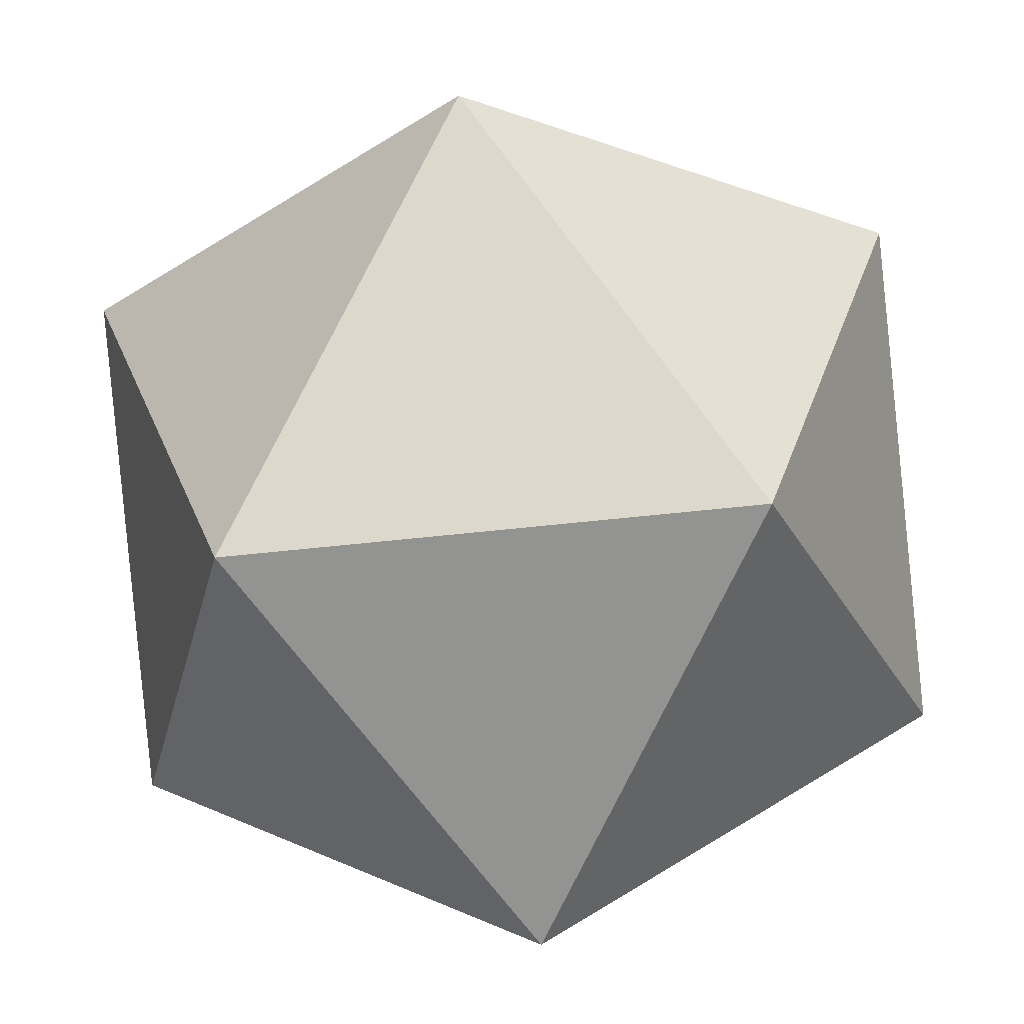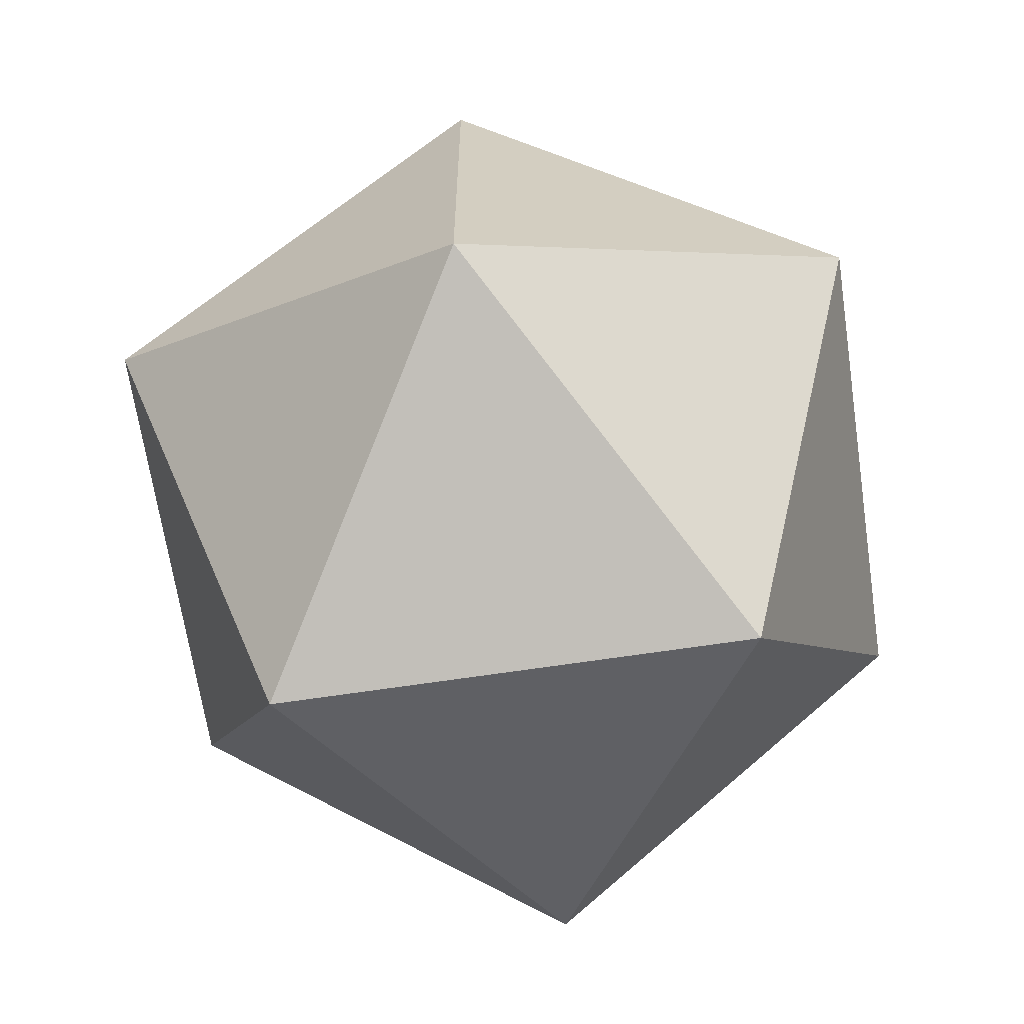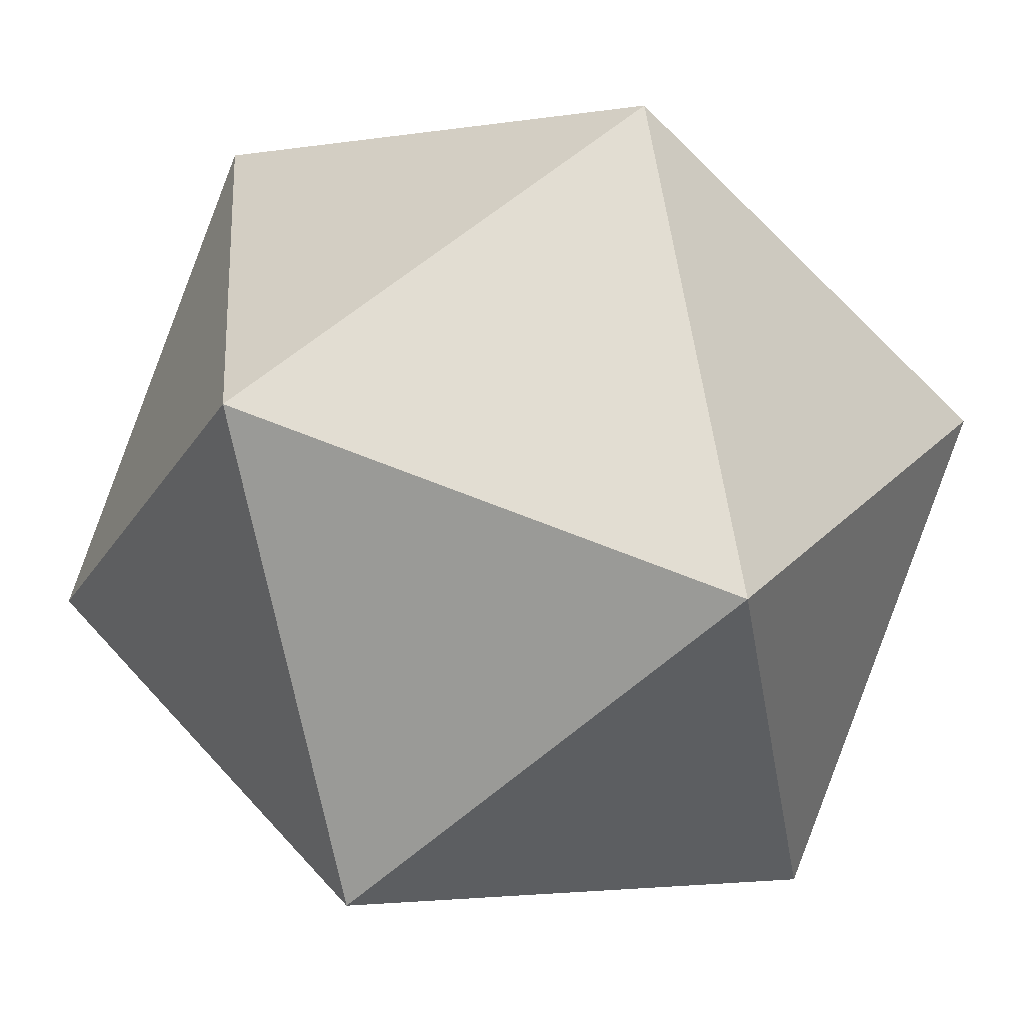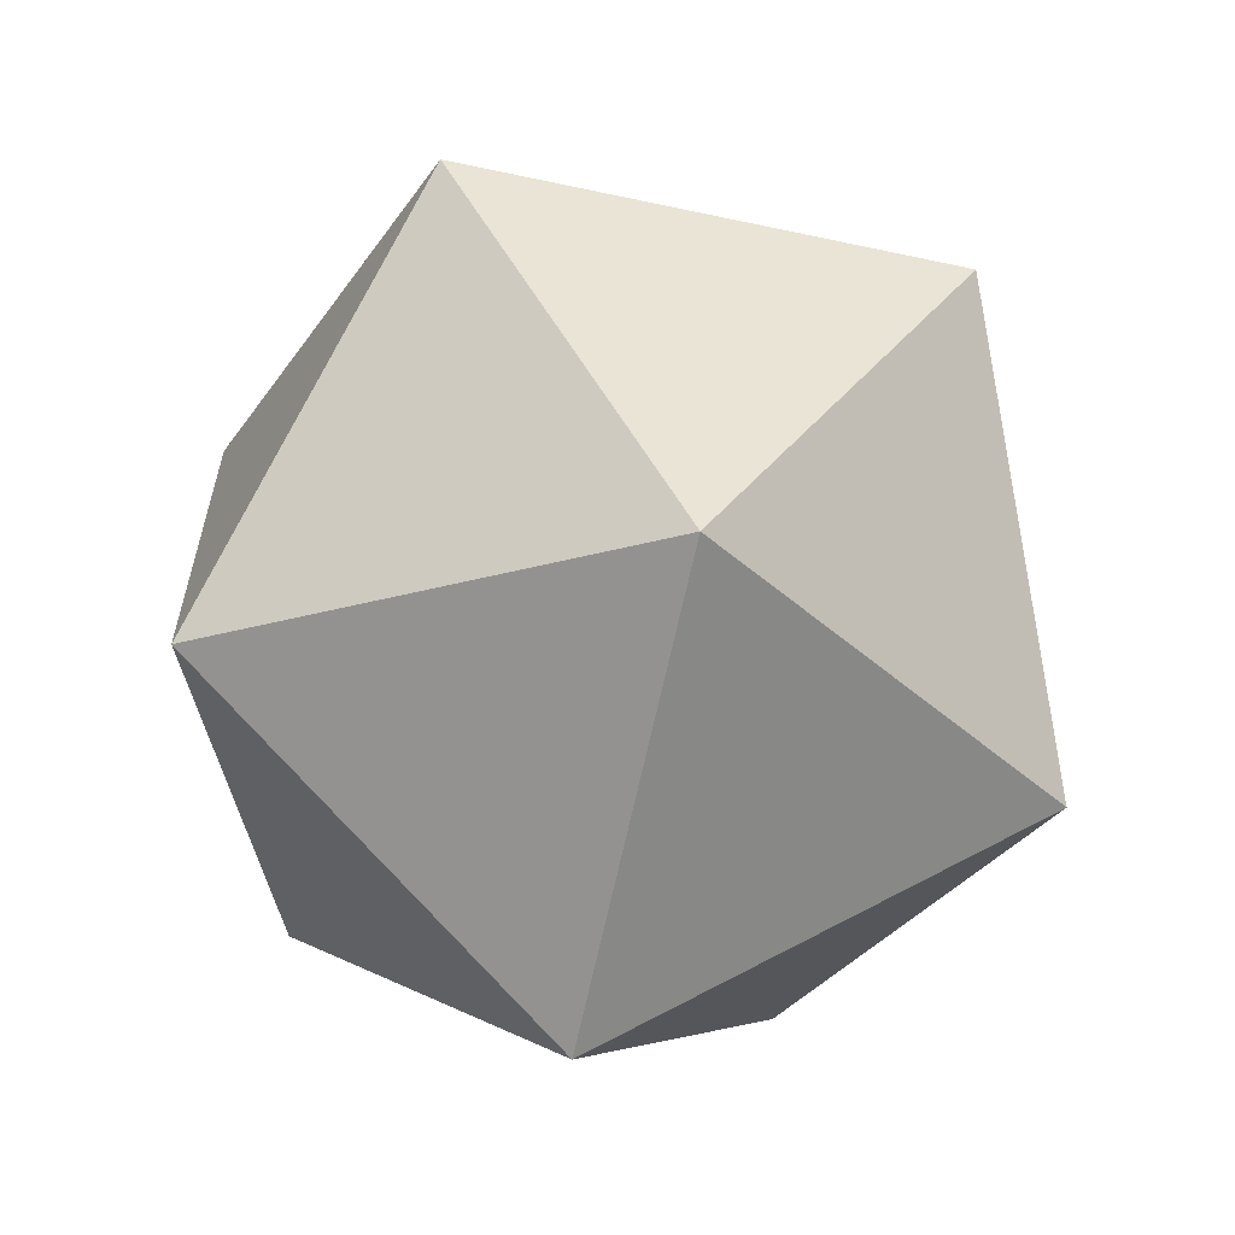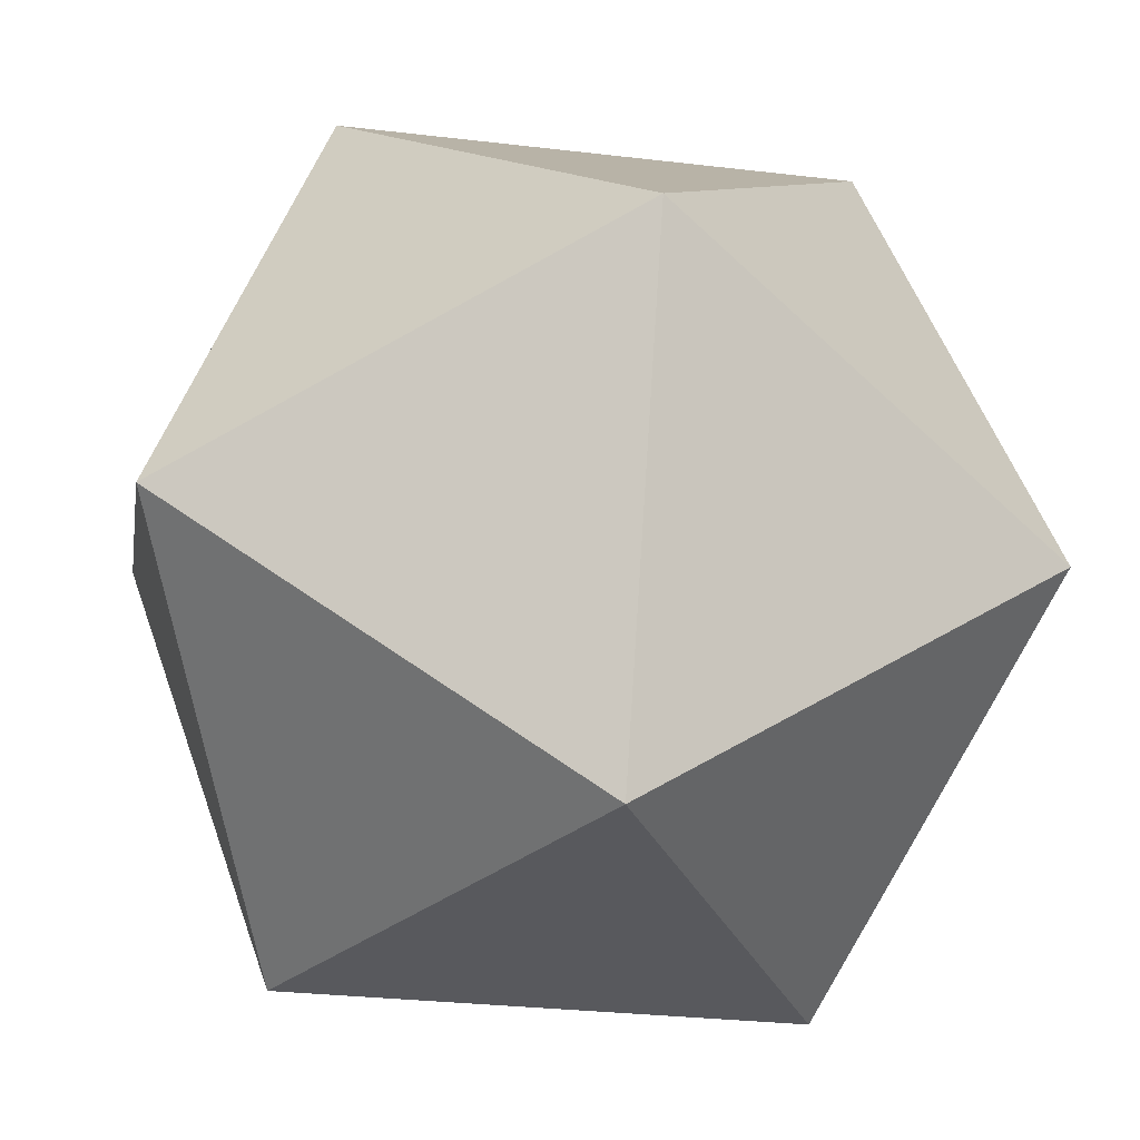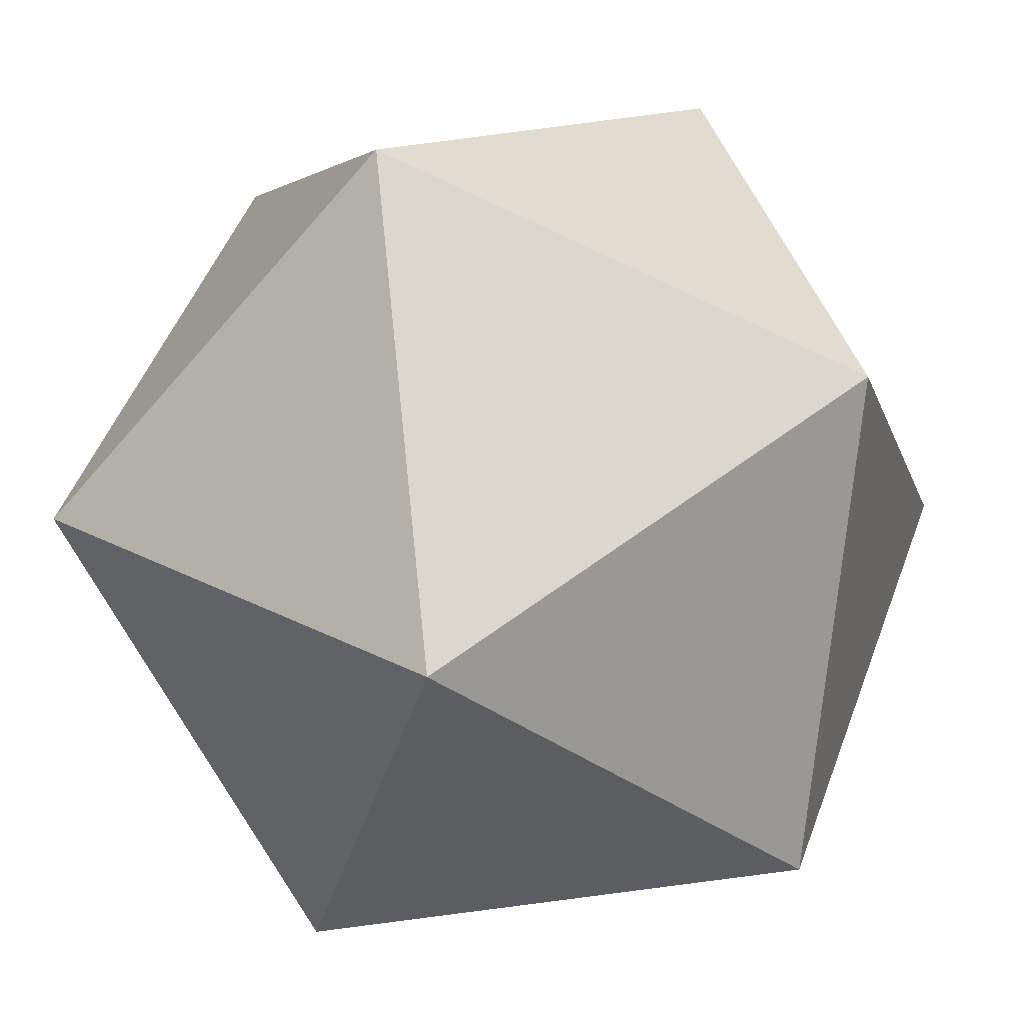
<metadata>
{"format":"obj","ext":"obj","renderer":"f3d","projection":"perspective","resolution":1024,"background":"white","views":[{"elev":-66.7,"azim":66.1,"up":"+Y"},{"elev":-17.2,"azim":-139.2,"up":"+Z"},{"elev":-1.4,"azim":-86.4,"up":"+Y"},{"elev":-25.9,"azim":25.0,"up":"+Z"},{"elev":-30.2,"azim":110.7,"up":"+Y"},{"elev":-35.9,"azim":-104.5,"up":"+Y"}]}
</metadata>
<code>
v  -7.878 2.274 -4.348
v  -7.878 -1.127 4.774
v  -4.869 7.953 2.965
v  0.0184 -6.806 5.879
v  -4.869 -6.806 -2.539
v  4.866 7.953 2.965
v  -0.0015 2.383 9.293
v  7.875 -1.127 4.774
v  -0.0015 -6.806 -2.539
v  4.866 -6.806 -2.539
v  7.875 2.274 -4.348
v  -0.0015 7.878 -5.466
v  -0.0015 -1.236 -8.868
o Icosaedron
g Icosaedron
f 1 2 3
f 4 2 5
f 6 7 8
f 7 4 8
f 9 4 5
f 4 9 10
f 3 2 7
f 8 4 10
f 11 8 10
f 11 12 6
f 7 2 4
f 13 9 5
f 9 13 10
f 12 11 13
f 6 3 7
f 1 13 5
f 6 12 3
f 12 1 3
f 12 13 1
f 1 5 2
f 11 6 8
f 11 10 13

</code>
